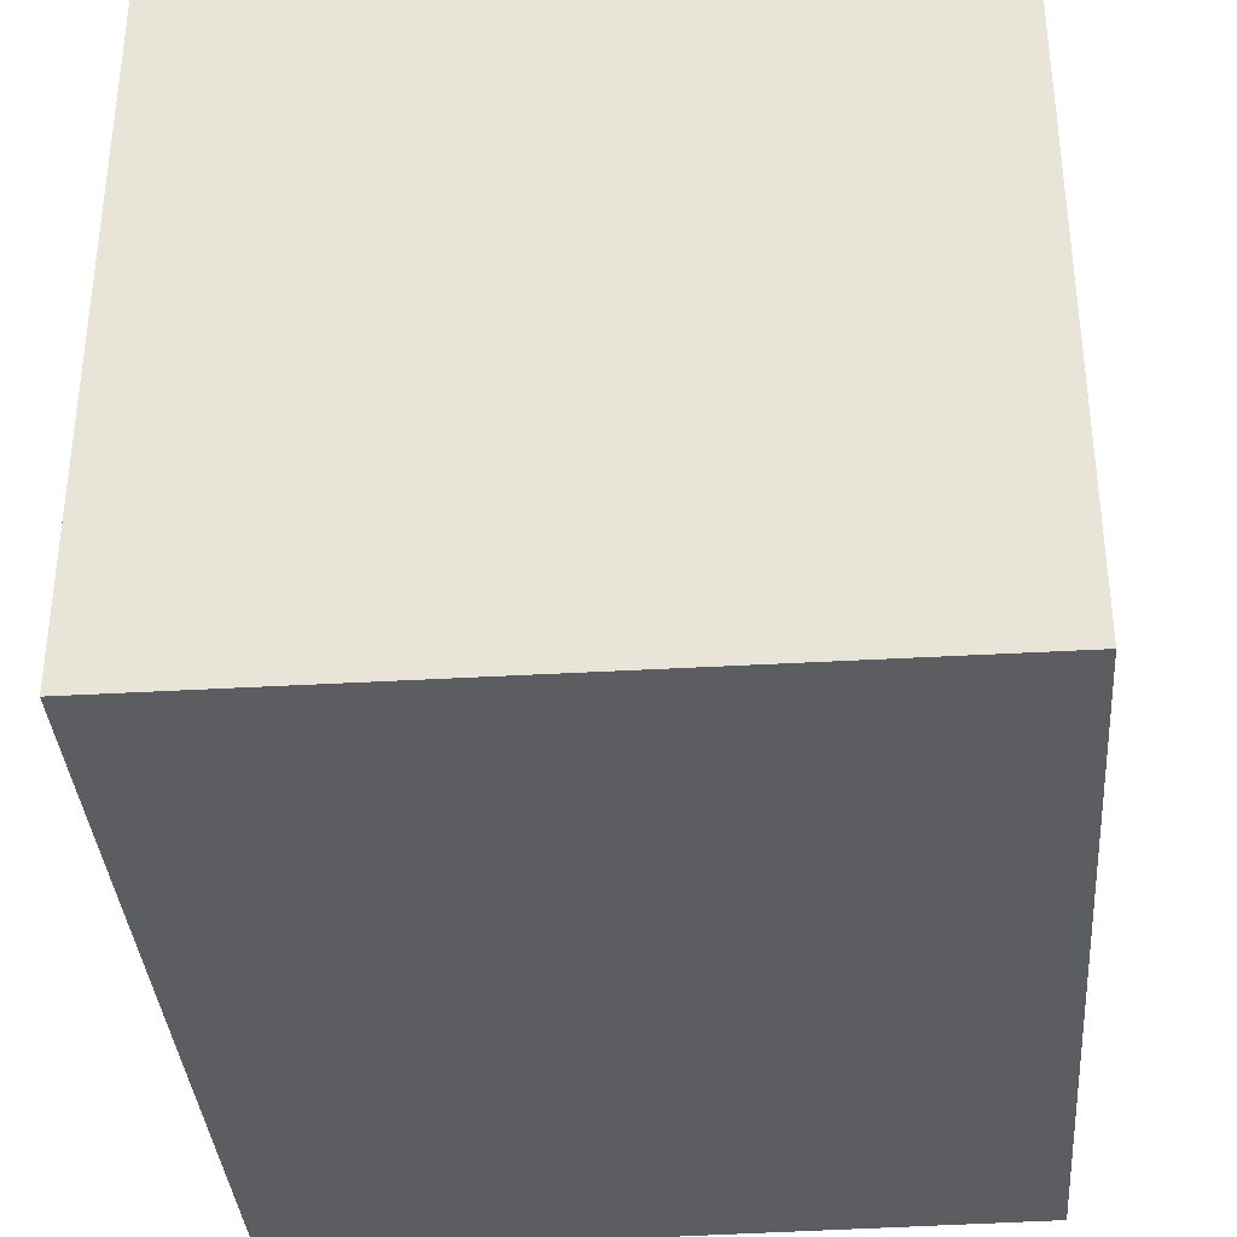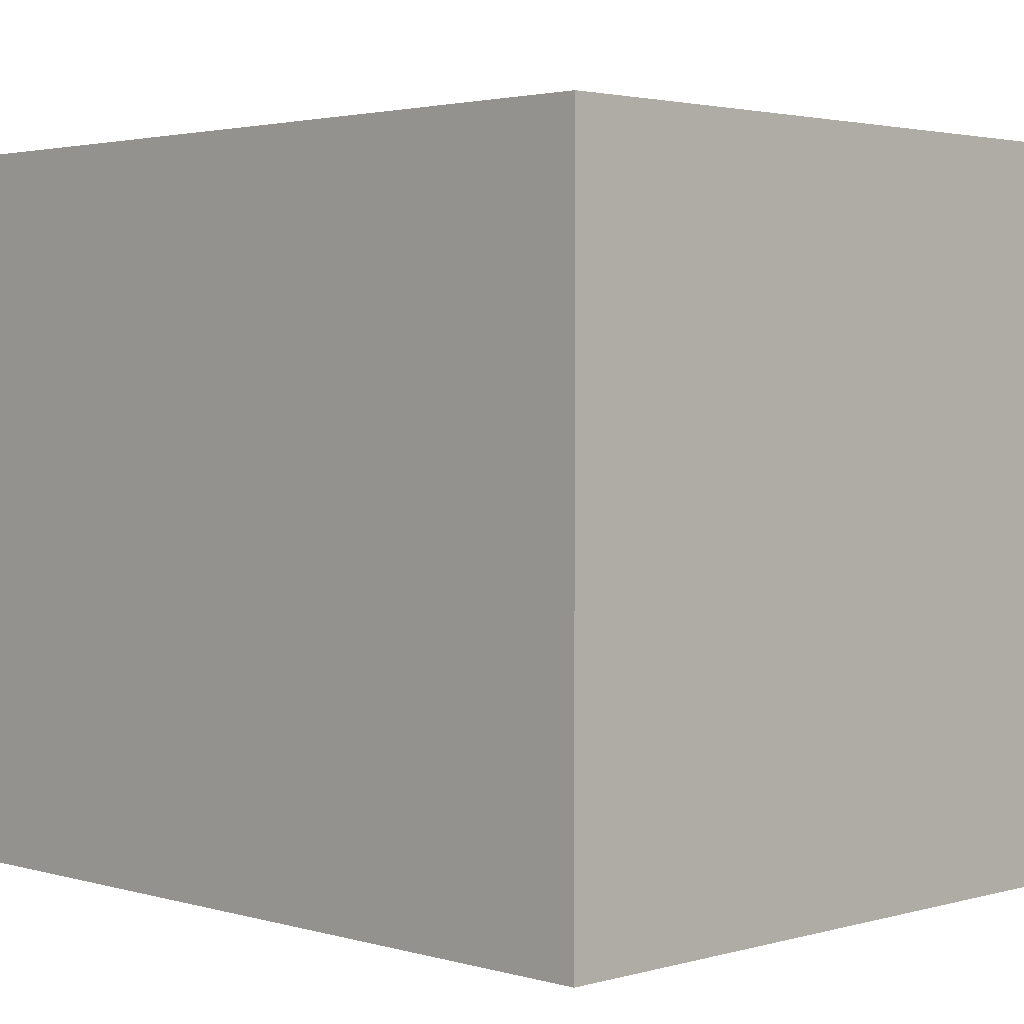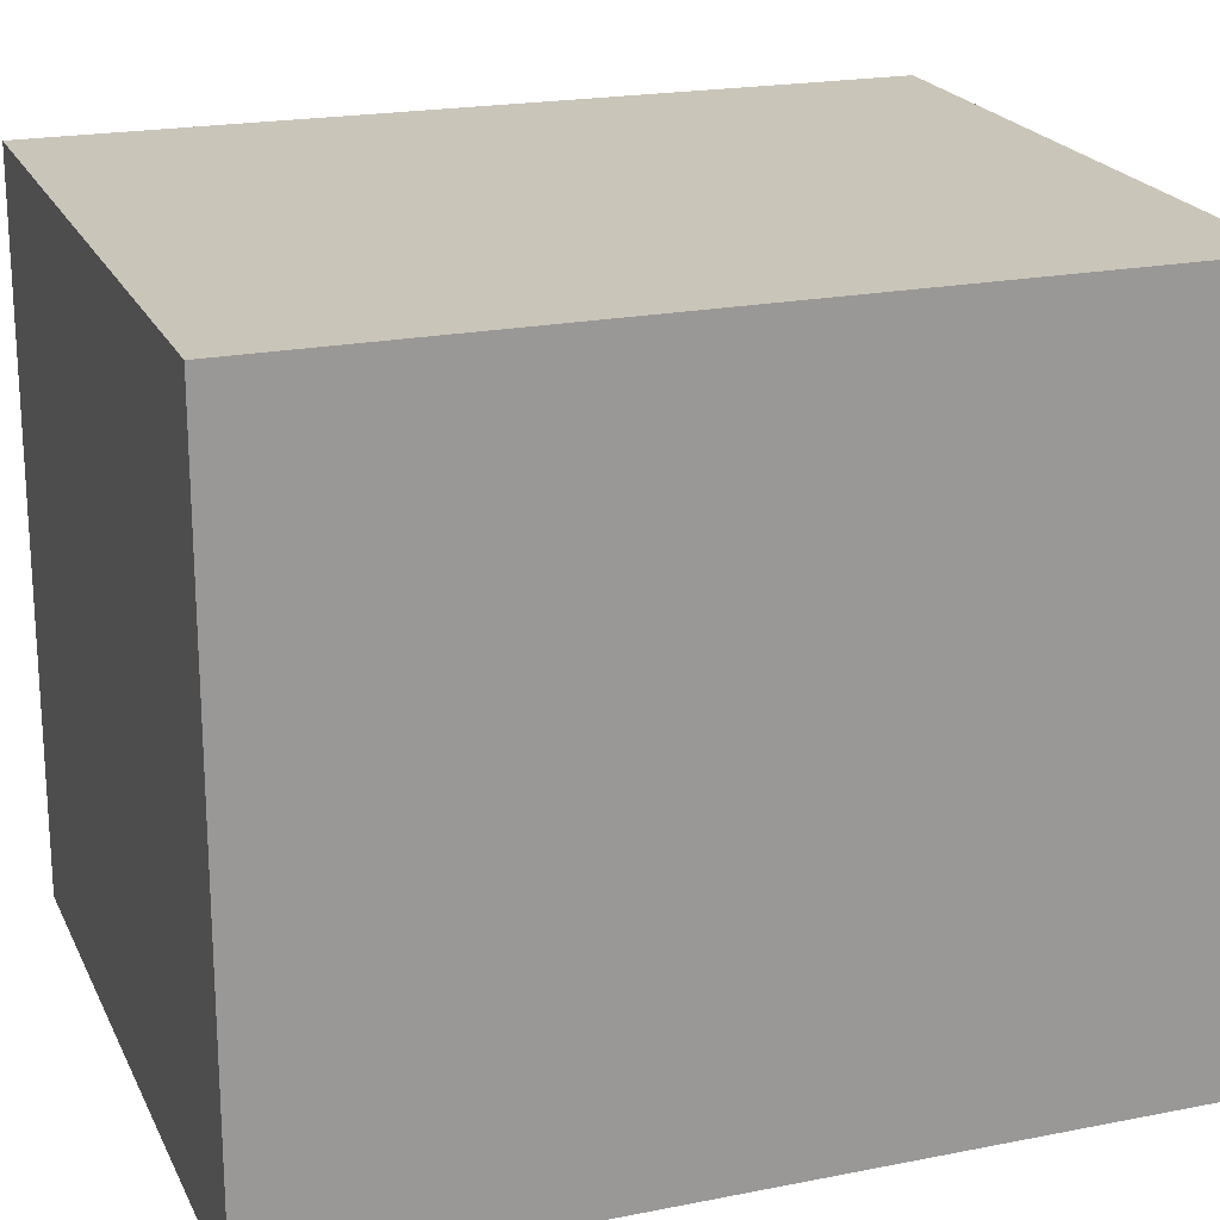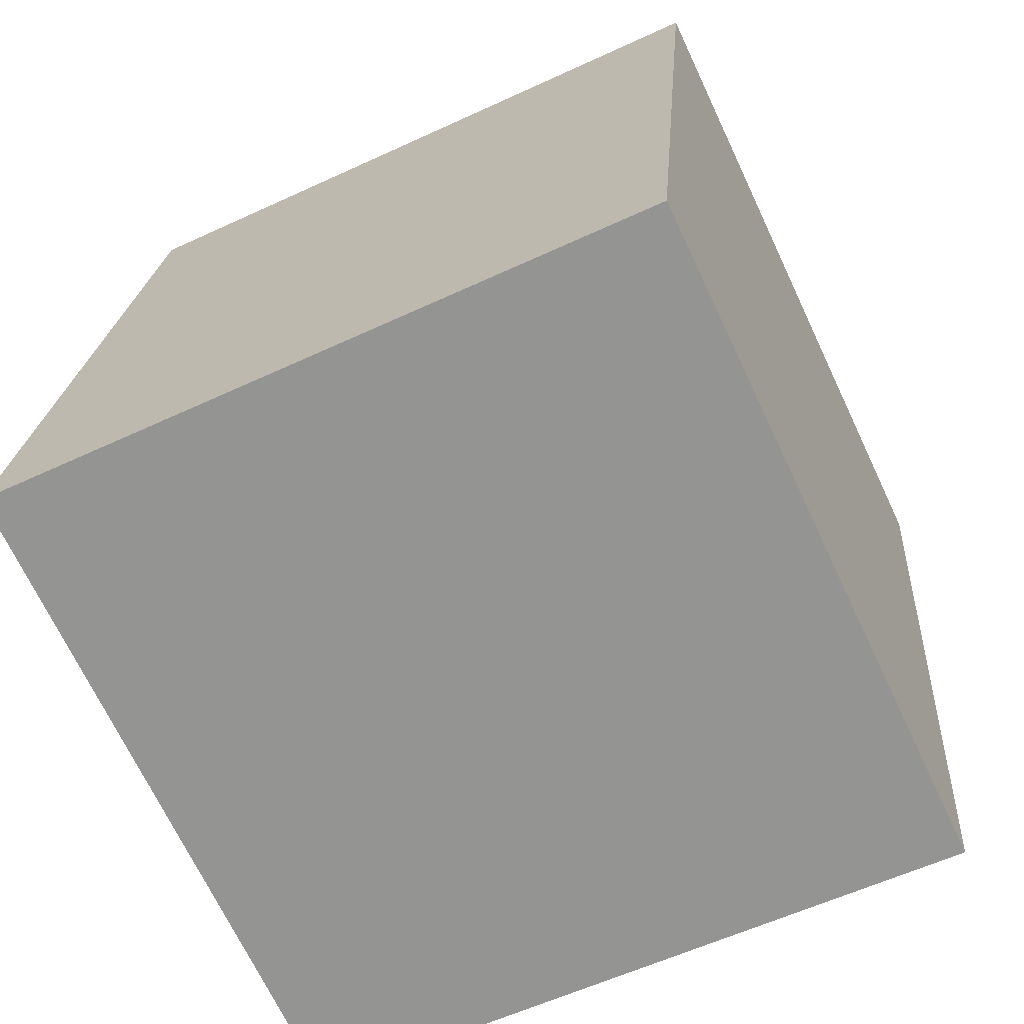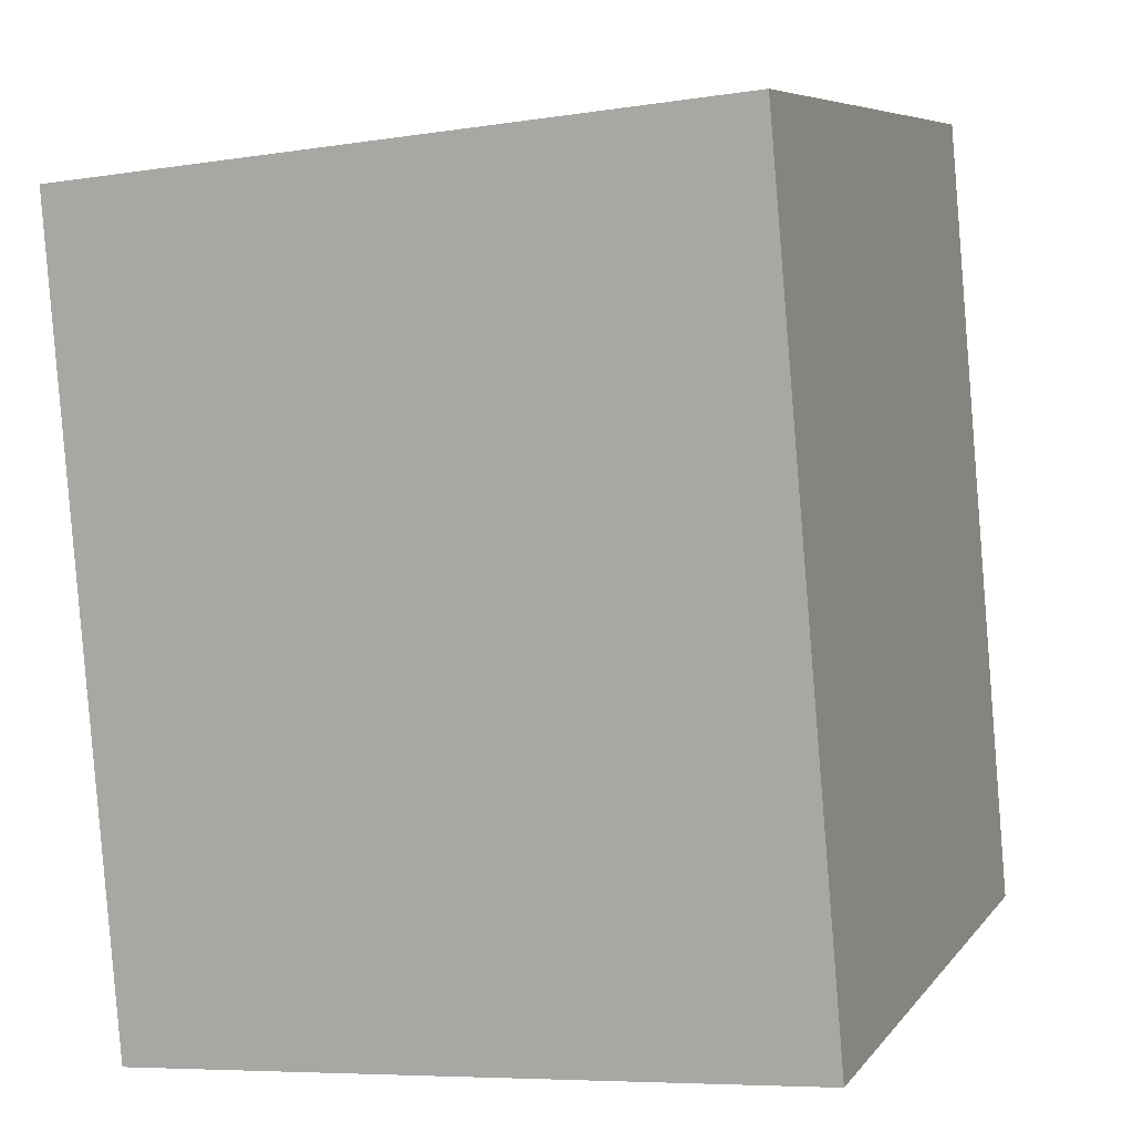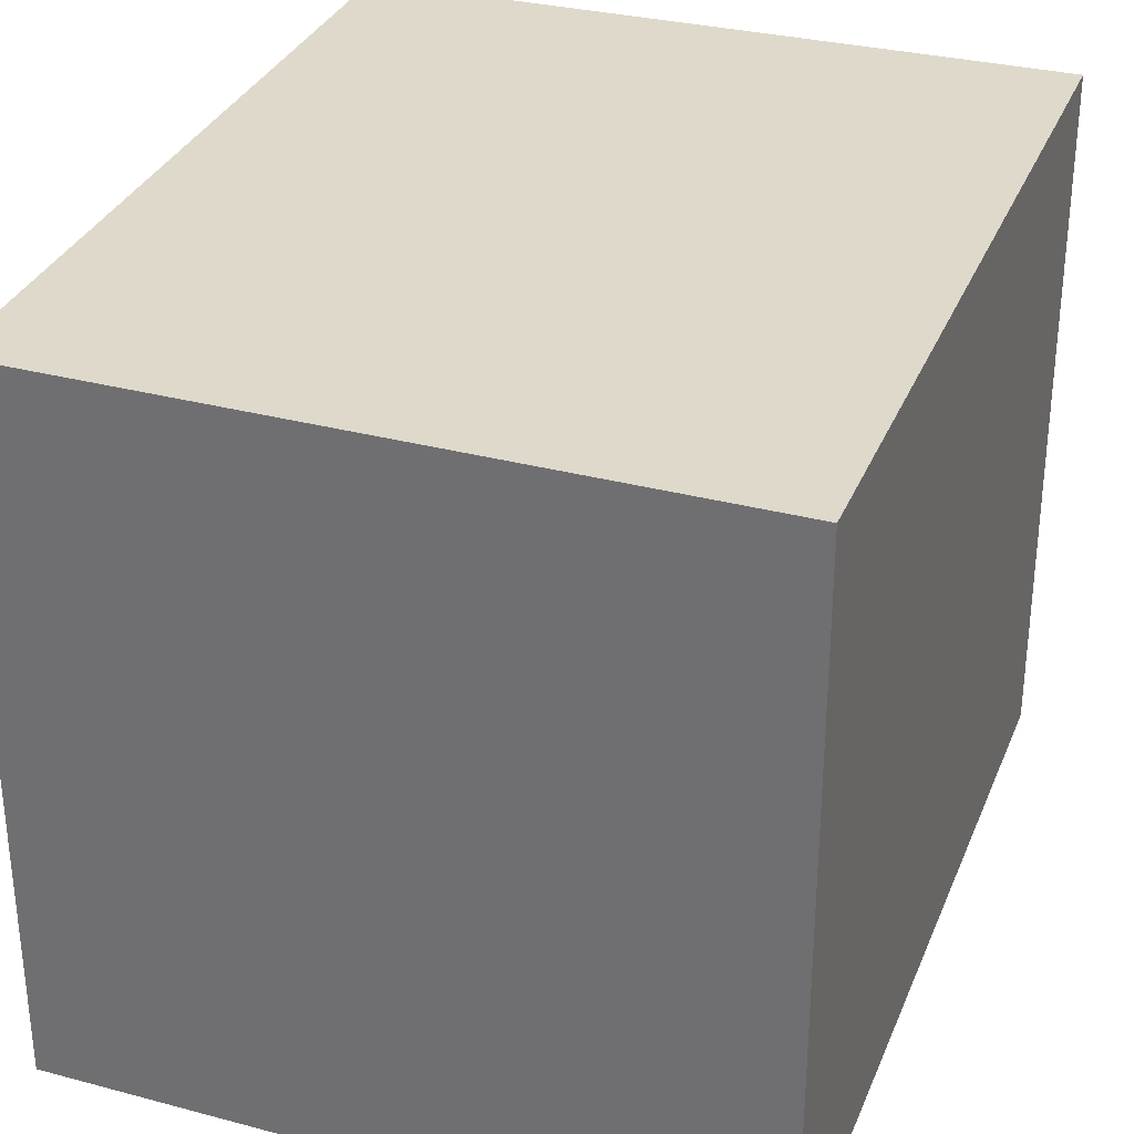
<metadata>
{"format":"obj","ext":"obj","renderer":"f3d","projection":"perspective","resolution":1024,"background":"white","views":[{"elev":-36.4,"azim":179.5,"up":"+Y"},{"elev":2.5,"azim":130.3,"up":"+Y"},{"elev":20.7,"azim":-114.5,"up":"+Y"},{"elev":-69.8,"azim":-154.7,"up":"+Z"},{"elev":7.0,"azim":20.4,"up":"+Z"},{"elev":31.8,"azim":14.7,"up":"+Y"}]}
</metadata>
<code>
v  0 0 0
v  4.997 -1.027e-17 0.1677
v  4.966 -3.183e-17 0.5199
v  5.424 2.833e-16 -4.627
v  0.4808 3.63e-16 -5.928
v  5.5 3.367e-16 -5.499
v  4.966 5.071 0.5197
v  0.4809 5.071 -5.928
v  0.0001079 5.071 -0.0001604
v  5.5 5.071 -5.499
v  4.997 5.071 0.1675
v  5.424 5.071 -4.627
g defaultobject
f 1 2 3
f 2 1 4
f 4 1 5
f 4 5 6
f 7 8 9
f 8 7 10
f 10 7 11
f 10 11 12
f 3 9 1
f 9 3 7
f 2 7 3
f 7 2 11
f 4 11 2
f 11 4 12
f 6 12 4
f 12 6 10
f 8 6 5
f 6 8 10
f 9 5 1
f 5 9 8

</code>
